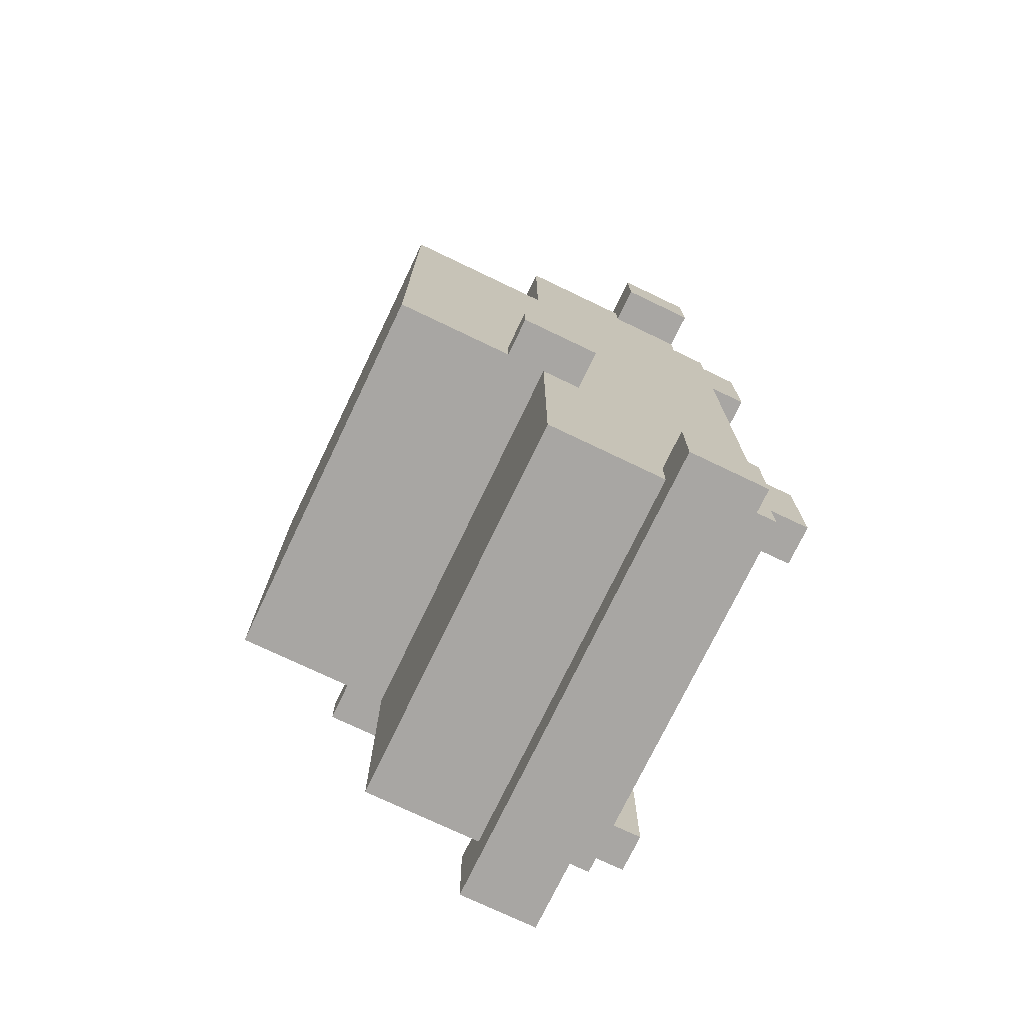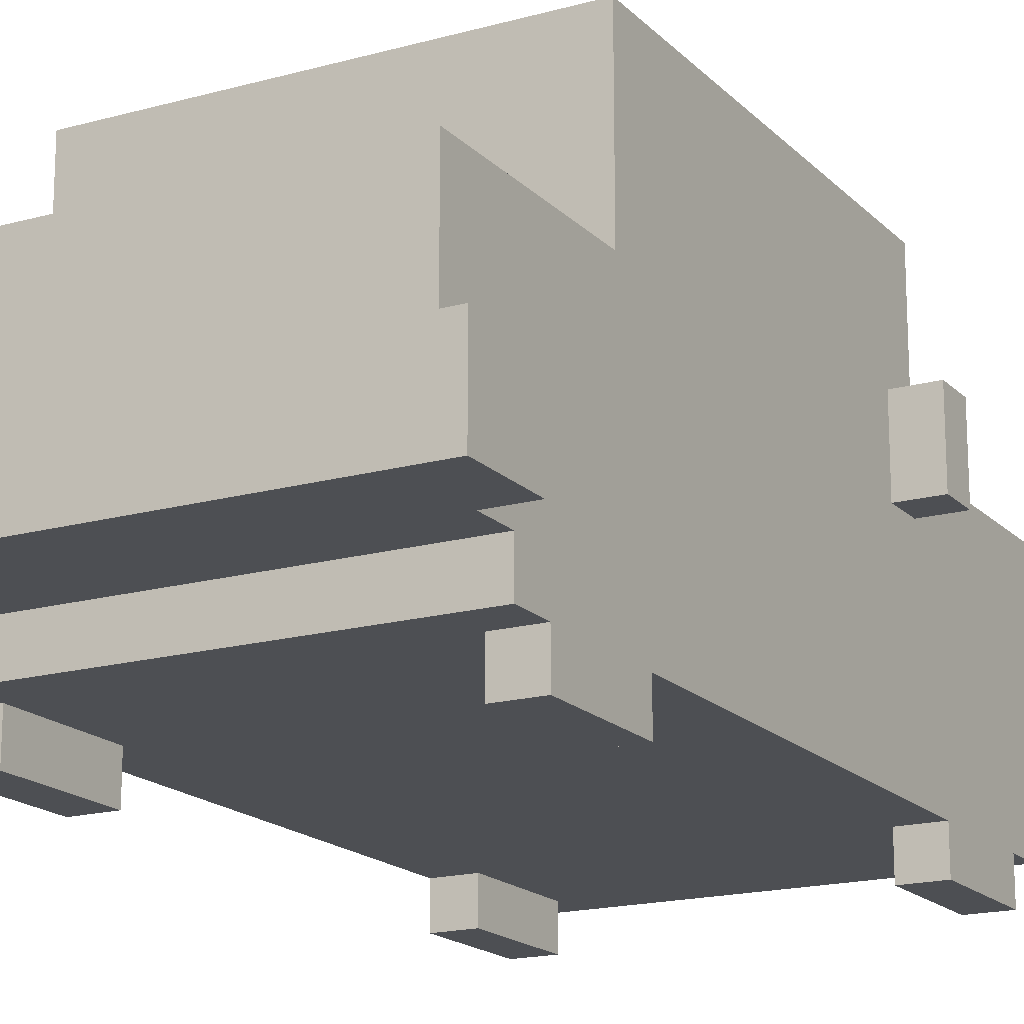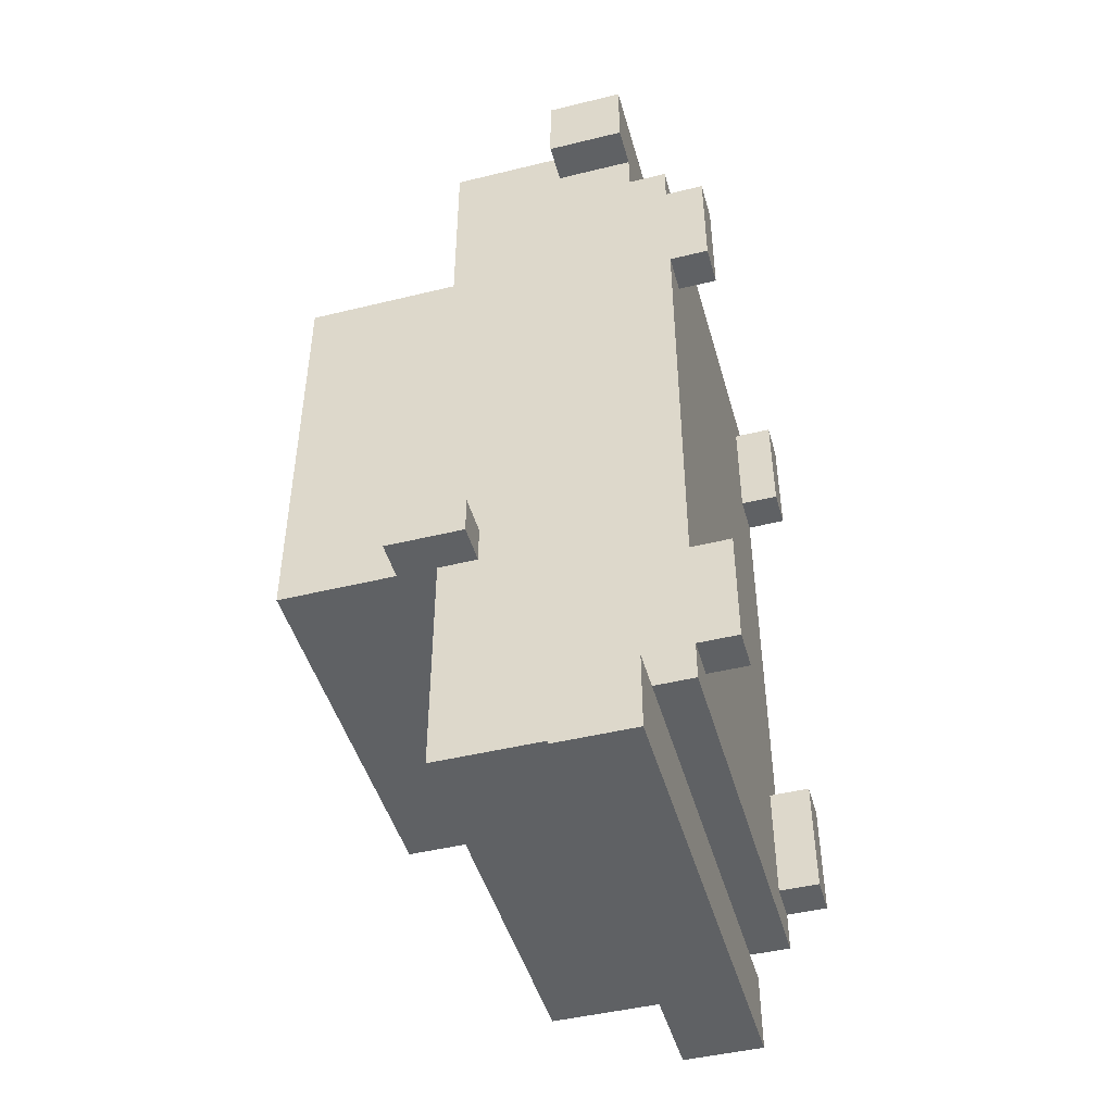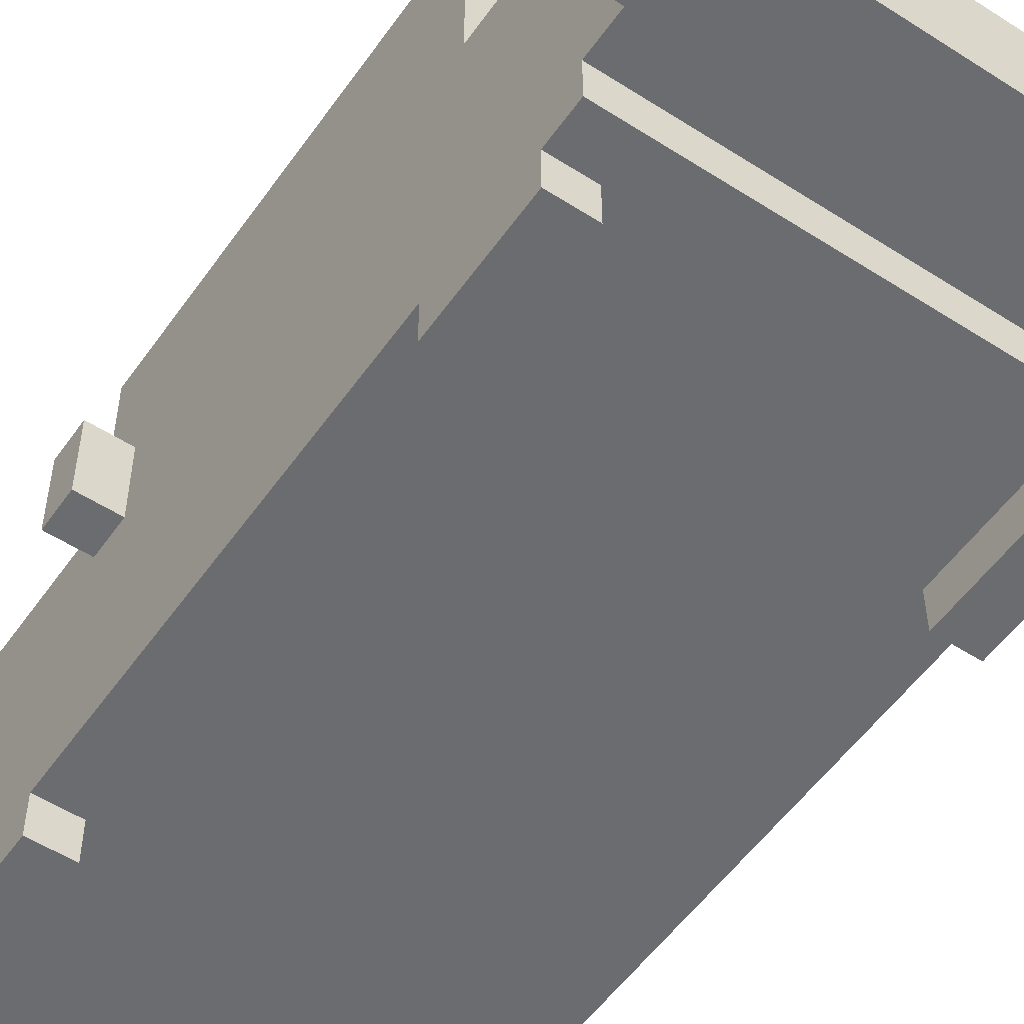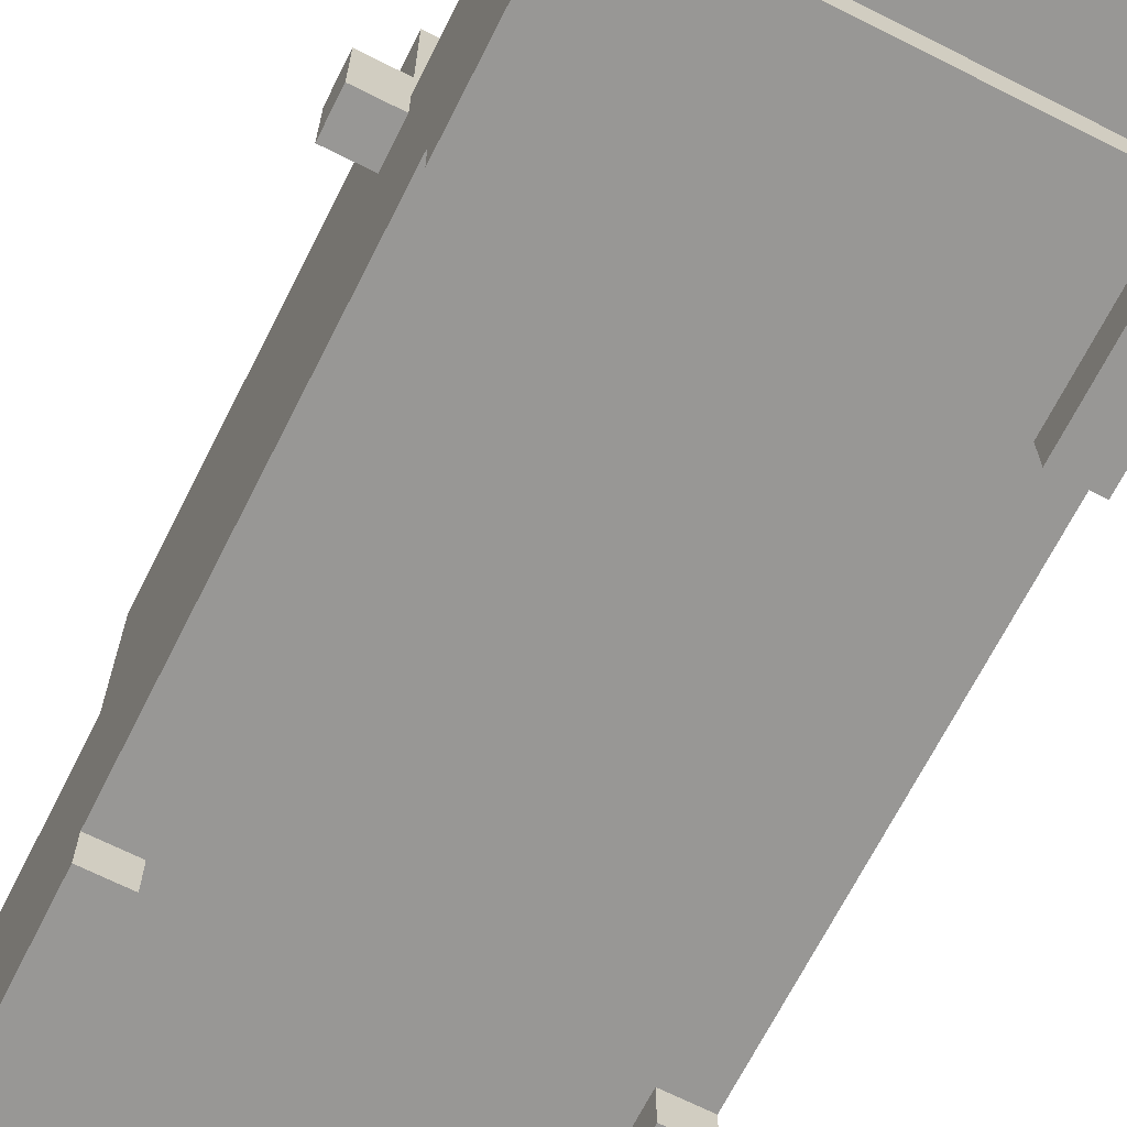
<metadata>
{"format":"obj","ext":"obj","renderer":"f3d","projection":"perspective","resolution":1024,"background":"white","views":[{"elev":-74.3,"azim":-115.6,"up":"+Z"},{"elev":-17.5,"azim":28.9,"up":"+Y"},{"elev":-46.3,"azim":-74.4,"up":"+Z"},{"elev":-53.7,"azim":-34.4,"up":"+Y"},{"elev":-68.2,"azim":153.2,"up":"+Y"}]}
</metadata>
<code>
v -6 2 12
v -6 2 10
v -6 2 -10
v -6 2 -12
v -6 4 12
v -6 4 10
v -6 4 -10
v -6 4 -12
v -6 6 -4
v -6 6 -5
v -6 8 -4
v -6 8 -5
v -5 0 8
v -5 0 5
v -5 0 -6
v -5 0 -9
v -5 1 9
v -5 1 8
v -5 1 5
v -5 1 4
v -5 1 -5
v -5 1 -6
v -5 1 -9
v -5 1 -10
v -5 2 10
v -5 2 9
v -5 2 4
v -5 2 -5
v -5 2 -10
v -5 3 10
v -5 3 9
v -5 4 11
v -5 4 10
v -5 4 9
v -5 4 8
v -5 4 5
v -5 4 4
v -5 4 -5
v -5 4 -6
v -5 4 -9
v -5 4 -10
v -5 4 -11
v -5 5 11
v -5 5 10
v -5 5 8
v -5 5 5
v -5 5 3
v -5 5 1
v -5 5 -6
v -5 5 -9
v -5 5 -10
v -5 5 -11
v -5 6 3
v -5 6 1
v -5 6 -4
v -5 6 -5
v -5 6 -10
v -5 6 -11
v -5 7 11
v -5 7 10
v -5 7 6
v -5 7 4
v -5 7 -4
v -5 7 -5
v -5 7 -11
v -5 8 -4
v -5 8 -5
v -5 10 4
v -5 10 -4
v -5 11 6
v -5 11 -5
v 3 4 4
v 3 4 -2
v 3 7 4
v 3 7 -2
v 4 0 8
v 4 0 5
v 4 0 -6
v 4 0 -9
v 4 1 8
v 4 1 5
v 4 1 -6
v 4 1 -9
v -4 0 8
v -4 0 5
v -4 0 -6
v -4 0 -9
v -4 1 8
v -4 1 5
v -4 1 -6
v -4 1 -9
v -3 4 4
v -3 4 -2
v -3 7 4
v -3 7 -2
v 5 0 8
v 5 0 5
v 5 0 -6
v 5 0 -9
v 5 1 9
v 5 1 8
v 5 1 5
v 5 1 4
v 5 1 -5
v 5 1 -6
v 5 1 -9
v 5 1 -10
v 5 2 10
v 5 2 9
v 5 2 4
v 5 2 -5
v 5 2 -10
v 5 3 10
v 5 3 9
v 5 4 11
v 5 4 10
v 5 4 9
v 5 4 8
v 5 4 5
v 5 4 4
v 5 4 -5
v 5 4 -6
v 5 4 -9
v 5 4 -10
v 5 4 -11
v 5 5 11
v 5 5 10
v 5 5 8
v 5 5 5
v 5 5 3
v 5 5 1
v 5 5 -6
v 5 5 -9
v 5 5 -10
v 5 5 -11
v 5 6 3
v 5 6 1
v 5 6 -4
v 5 6 -5
v 5 6 -10
v 5 6 -11
v 5 7 11
v 5 7 10
v 5 7 6
v 5 7 4
v 5 7 -4
v 5 7 -5
v 5 7 -11
v 5 8 -4
v 5 8 -5
v 5 10 4
v 5 10 -4
v 5 11 6
v 5 11 -5
v 6 2 12
v 6 2 10
v 6 2 -10
v 6 2 -12
v 6 4 12
v 6 4 10
v 6 4 -10
v 6 4 -12
v 6 6 -4
v 6 6 -5
v 6 8 -4
v 6 8 -5
v -6 2 12
v -6 4 12
v 6 2 12
v 6 4 12
v -5 4 11
v -5 5 11
v -5 7 11
v -4 5 11
v -4 7 11
v -2 4 11
v -2 6 11
v 2 4 11
v 2 6 11
v 4 5 11
v 4 7 11
v 5 4 11
v 5 5 11
v 5 7 11
v -5 1 9
v -5 2 9
v -4 1 9
v -4 2 9
v 4 1 9
v 4 2 9
v 5 1 9
v 5 2 9
v -5 0 8
v -5 1 8
v -4 0 8
v -4 1 8
v 4 0 8
v 4 1 8
v 5 0 8
v 5 1 8
v -5 7 6
v -5 11 6
v -4 7 6
v -4 10 6
v 4 7 6
v 4 10 6
v 5 7 6
v 5 11 6
v -3 4 -2
v -3 7 -2
v 3 4 -2
v 3 7 -2
v -6 6 -4
v -6 8 -4
v -5 6 -4
v -5 7 -4
v -5 8 -4
v 5 6 -4
v 5 7 -4
v 5 8 -4
v 6 6 -4
v 6 8 -4
v -5 0 -6
v -5 1 -6
v -4 0 -6
v -4 1 -6
v 4 0 -6
v 4 1 -6
v 5 0 -6
v 5 1 -6
v -6 2 -10
v -6 4 -10
v -5 2 -10
v -5 4 -10
v 5 2 -10
v 5 4 -10
v 6 2 -10
v 6 4 -10
v -6 2 10
v -6 4 10
v -5 2 10
v -5 3 10
v -5 4 10
v 5 2 10
v 5 3 10
v 5 4 10
v 6 2 10
v 6 4 10
v -5 0 5
v -5 1 5
v -4 0 5
v -4 1 5
v 4 0 5
v 4 1 5
v 5 0 5
v 5 1 5
v -3 4 4
v -3 7 4
v -1 4 4
v -1 7 4
v 1 4 4
v 1 7 4
v 3 4 4
v 3 7 4
v -6 6 -5
v -6 8 -5
v -5 6 -5
v -5 7 -5
v -5 8 -5
v -5 11 -5
v -4 7 -5
v -4 10 -5
v 4 7 -5
v 4 10 -5
v 5 6 -5
v 5 7 -5
v 5 8 -5
v 5 11 -5
v 6 6 -5
v 6 8 -5
v -5 0 -9
v -5 1 -9
v -4 0 -9
v -4 1 -9
v 4 0 -9
v 4 1 -9
v 5 0 -9
v 5 1 -9
v -5 1 -10
v -5 2 -10
v -4 1 -10
v -4 2 -10
v 4 1 -10
v 4 2 -10
v 5 1 -10
v 5 2 -10
v -5 4 -11
v -5 5 -11
v -5 6 -11
v -5 7 -11
v -2 5 -11
v -2 6 -11
v -1 4 -11
v -1 5 -11
v 1 4 -11
v 1 5 -11
v 2 5 -11
v 2 6 -11
v 5 4 -11
v 5 5 -11
v 5 6 -11
v 5 7 -11
v -6 2 -12
v -6 4 -12
v 6 2 -12
v 6 4 -12
v -5 0 8
v -4 0 8
v 4 0 8
v 5 0 8
v -5 0 5
v -4 0 5
v 4 0 5
v 5 0 5
v -5 0 -6
v -4 0 -6
v 4 0 -6
v 5 0 -6
v -5 0 -9
v -4 0 -9
v 4 0 -9
v 5 0 -9
v -5 1 9
v -4 1 9
v 4 1 9
v 5 1 9
v -5 1 8
v -4 1 8
v 4 1 8
v 5 1 8
v -5 1 5
v -4 1 5
v 4 1 5
v 5 1 5
v -5 1 4
v -4 1 4
v 4 1 4
v 5 1 4
v -5 1 -5
v -4 1 -5
v 4 1 -5
v 5 1 -5
v -5 1 -6
v -4 1 -6
v 4 1 -6
v 5 1 -6
v -5 1 -9
v -4 1 -9
v 4 1 -9
v 5 1 -9
v -5 1 -10
v -4 1 -10
v 4 1 -10
v 5 1 -10
v -6 2 12
v 6 2 12
v -5 2 11
v 5 2 11
v -6 2 10
v -5 2 10
v 5 2 10
v 6 2 10
v -5 2 9
v -4 2 9
v 4 2 9
v 5 2 9
v -6 2 -10
v -5 2 -10
v -4 2 -10
v 4 2 -10
v 5 2 -10
v 6 2 -10
v -5 2 -11
v 5 2 -11
v -6 2 -12
v 6 2 -12
v -6 6 -4
v -5 6 -4
v 5 6 -4
v 6 6 -4
v -6 6 -5
v -5 6 -5
v 5 6 -5
v 6 6 -5
v -3 7 4
v -1 7 4
v 1 7 4
v 3 7 4
v -3 7 -2
v 3 7 -2
v -6 4 12
v 6 4 12
v -5 4 11
v -2 4 11
v 2 4 11
v 5 4 11
v -6 4 10
v -5 4 10
v 5 4 10
v 6 4 10
v -3 4 4
v -1 4 4
v 1 4 4
v 3 4 4
v -3 4 -2
v 3 4 -2
v -6 4 -10
v -5 4 -10
v 5 4 -10
v 6 4 -10
v -5 4 -11
v -1 4 -11
v 1 4 -11
v 5 4 -11
v -6 4 -12
v 6 4 -12
v -5 7 11
v -4 7 11
v 4 7 11
v 5 7 11
v -5 7 10
v -4 7 10
v 4 7 10
v 5 7 10
v -5 7 6
v -4 7 6
v 4 7 6
v 5 7 6
v -5 7 -5
v -4 7 -5
v 4 7 -5
v 5 7 -5
v -5 7 -11
v 5 7 -11
v -6 8 -4
v -5 8 -4
v 5 8 -4
v 6 8 -4
v -6 8 -5
v -5 8 -5
v 5 8 -5
v 6 8 -5
v -5 11 6
v 5 11 6
v -5 11 -5
v 5 11 -5
f 5 2 1
f 6 2 5
f 7 4 3
f 8 4 7
f 11 10 9
f 12 10 11
f 18 14 13
f 19 14 18
f 22 16 15
f 23 16 22
f 26 18 17
f 27 21 20
f 27 20 19
f 28 22 21
f 28 21 27
f 29 24 23
f 30 26 25
f 31 18 26
f 31 26 30
f 33 31 30
f 34 18 31
f 34 31 33
f 35 19 18
f 35 18 34
f 36 27 19
f 36 19 35
f 37 28 27
f 37 27 36
f 38 22 28
f 38 28 37
f 39 23 22
f 39 22 38
f 40 29 23
f 40 23 39
f 41 29 40
f 43 34 33
f 43 35 34
f 43 33 32
f 44 35 43
f 45 36 35
f 45 35 44
f 46 37 36
f 46 36 45
f 46 38 37
f 46 39 38
f 47 39 46
f 48 39 47
f 49 40 39
f 49 39 48
f 50 41 40
f 50 40 49
f 50 42 41
f 51 42 50
f 52 42 51
f 53 45 44
f 53 47 46
f 53 48 47
f 53 46 45
f 54 49 48
f 54 48 53
f 54 51 50
f 54 50 49
f 55 51 54
f 56 51 55
f 57 52 51
f 57 51 56
f 58 52 57
f 59 44 43
f 60 53 44
f 60 44 59
f 60 54 53
f 60 55 54
f 61 55 60
f 62 55 61
f 63 55 62
f 64 58 57
f 64 57 56
f 65 58 64
f 66 63 62
f 68 62 61
f 68 66 62
f 69 67 66
f 69 66 68
f 70 68 61
f 70 69 68
f 71 67 69
f 71 69 70
f 74 73 72
f 75 73 74
f 80 77 76
f 81 77 80
f 82 79 78
f 83 79 82
f 84 85 88
f 88 85 89
f 86 87 90
f 90 87 91
f 92 93 94
f 94 93 95
f 96 97 101
f 101 97 102
f 98 99 105
f 105 99 106
f 100 101 109
f 103 104 110
f 102 103 110
f 104 105 111
f 110 104 111
f 106 107 112
f 108 109 113
f 109 101 114
f 113 109 114
f 113 114 116
f 114 101 117
f 116 114 117
f 101 102 118
f 117 101 118
f 102 110 119
f 118 102 119
f 110 111 120
f 119 110 120
f 111 105 121
f 120 111 121
f 105 106 122
f 121 105 122
f 106 112 123
f 122 106 123
f 123 112 124
f 116 117 126
f 117 118 126
f 115 116 126
f 126 118 127
f 118 119 128
f 127 118 128
f 119 120 129
f 128 119 129
f 120 121 129
f 121 122 129
f 129 122 130
f 130 122 131
f 122 123 132
f 131 122 132
f 123 124 133
f 132 123 133
f 124 125 133
f 133 125 134
f 134 125 135
f 127 128 136
f 129 130 136
f 130 131 136
f 128 129 136
f 131 132 137
f 136 131 137
f 133 134 137
f 132 133 137
f 137 134 138
f 138 134 139
f 134 135 140
f 139 134 140
f 140 135 141
f 126 127 142
f 127 136 143
f 142 127 143
f 136 137 143
f 137 138 143
f 143 138 144
f 144 138 145
f 145 138 146
f 140 141 147
f 139 140 147
f 147 141 148
f 145 146 149
f 144 145 151
f 145 149 151
f 149 150 152
f 151 149 152
f 144 151 153
f 151 152 153
f 152 150 154
f 153 152 154
f 155 156 159
f 159 156 160
f 157 158 161
f 161 158 162
f 163 164 165
f 165 164 166
f 169 168 167
f 170 168 169
f 174 172 171
f 174 173 172
f 175 173 174
f 176 174 171
f 176 175 174
f 177 175 176
f 178 177 176
f 179 175 177
f 179 177 178
f 180 179 178
f 181 175 179
f 181 179 180
f 182 180 178
f 183 181 180
f 183 180 182
f 184 181 183
f 187 186 185
f 188 186 187
f 189 188 187
f 190 188 189
f 191 190 189
f 192 190 191
f 195 194 193
f 196 194 195
f 199 198 197
f 200 198 199
f 203 202 201
f 204 202 203
f 205 204 203
f 206 202 204
f 206 204 205
f 207 206 205
f 208 202 206
f 208 206 207
f 211 210 209
f 212 210 211
f 215 214 213
f 216 214 215
f 217 214 216
f 221 219 218
f 221 220 219
f 222 220 221
f 225 224 223
f 226 224 225
f 229 228 227
f 230 228 229
f 233 232 231
f 234 232 233
f 237 236 235
f 238 236 237
f 239 240 241
f 241 240 242
f 242 240 243
f 244 245 247
f 245 246 247
f 247 246 248
f 249 250 251
f 251 250 252
f 253 254 255
f 255 254 256
f 257 258 259
f 259 258 260
f 259 260 261
f 261 260 262
f 261 262 263
f 263 262 264
f 265 266 267
f 267 266 268
f 268 266 269
f 269 270 271
f 268 269 271
f 271 270 272
f 271 272 273
f 272 270 274
f 273 272 274
f 273 274 276
f 276 274 277
f 274 270 278
f 277 274 278
f 276 277 279
f 275 276 279
f 279 277 280
f 281 282 283
f 283 282 284
f 285 286 287
f 287 286 288
f 289 290 291
f 291 290 292
f 291 292 293
f 293 292 294
f 293 294 295
f 295 294 296
f 297 298 301
f 298 299 301
f 299 300 302
f 301 299 302
f 297 301 303
f 301 302 303
f 303 302 304
f 303 304 305
f 304 302 306
f 305 304 306
f 305 306 307
f 306 302 307
f 302 300 308
f 307 302 308
f 305 307 309
f 307 308 310
f 309 307 310
f 308 300 311
f 310 308 311
f 311 300 312
f 313 314 315
f 315 314 316
f 321 318 317
f 322 318 321
f 323 320 319
f 324 320 323
f 329 326 325
f 330 326 329
f 331 328 327
f 332 328 331
f 337 334 333
f 338 335 334
f 338 334 337
f 339 336 335
f 339 335 338
f 340 336 339
f 342 339 338
f 343 339 342
f 345 342 341
f 346 343 342
f 346 342 345
f 347 344 343
f 347 343 346
f 348 344 347
f 349 346 345
f 350 347 346
f 350 346 349
f 351 348 347
f 351 347 350
f 352 348 351
f 353 350 349
f 354 351 350
f 354 350 353
f 355 352 351
f 355 351 354
f 356 352 355
f 358 355 354
f 359 355 358
f 361 358 357
f 362 359 358
f 362 358 361
f 363 360 359
f 363 359 362
f 364 360 363
f 367 366 365
f 368 366 367
f 369 367 365
f 370 368 367
f 370 367 369
f 371 366 368
f 371 368 370
f 372 366 371
f 373 371 370
f 374 371 373
f 375 371 374
f 376 371 375
f 383 381 380
f 383 378 377
f 383 380 379
f 383 379 378
f 384 382 381
f 384 381 383
f 385 383 377
f 385 384 383
f 386 382 384
f 386 384 385
f 391 388 387
f 392 388 391
f 393 390 389
f 394 390 393
f 399 396 395
f 399 398 397
f 399 397 396
f 400 398 399
f 401 402 403
f 403 402 404
f 404 402 405
f 405 402 406
f 401 403 407
f 407 403 408
f 406 402 409
f 409 402 410
f 411 412 415
f 413 414 415
f 412 413 415
f 415 414 416
f 417 418 421
f 419 420 424
f 422 423 425
f 423 424 425
f 417 421 425
f 421 422 425
f 424 420 426
f 425 424 426
f 427 428 431
f 428 429 432
f 431 428 432
f 429 430 433
f 432 429 433
f 433 430 434
f 431 432 435
f 432 433 435
f 433 434 435
f 435 434 436
f 436 434 437
f 437 434 438
f 439 440 443
f 441 442 443
f 440 441 443
f 443 442 444
f 445 446 449
f 449 446 450
f 447 448 451
f 451 448 452
f 453 454 455
f 455 454 456

</code>
